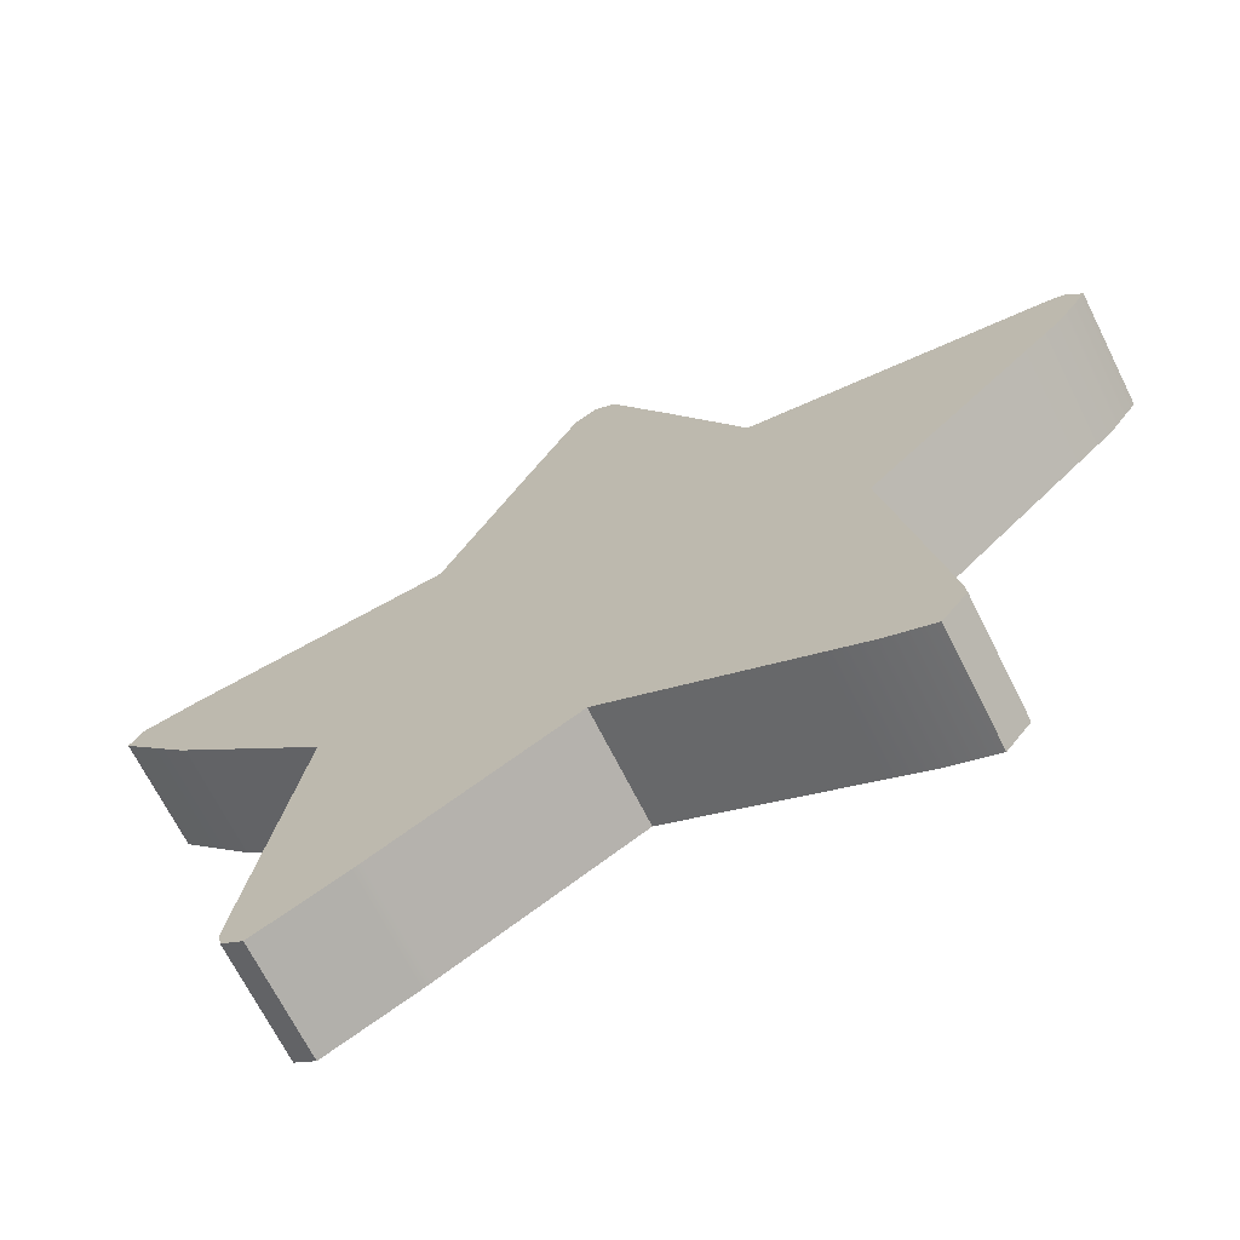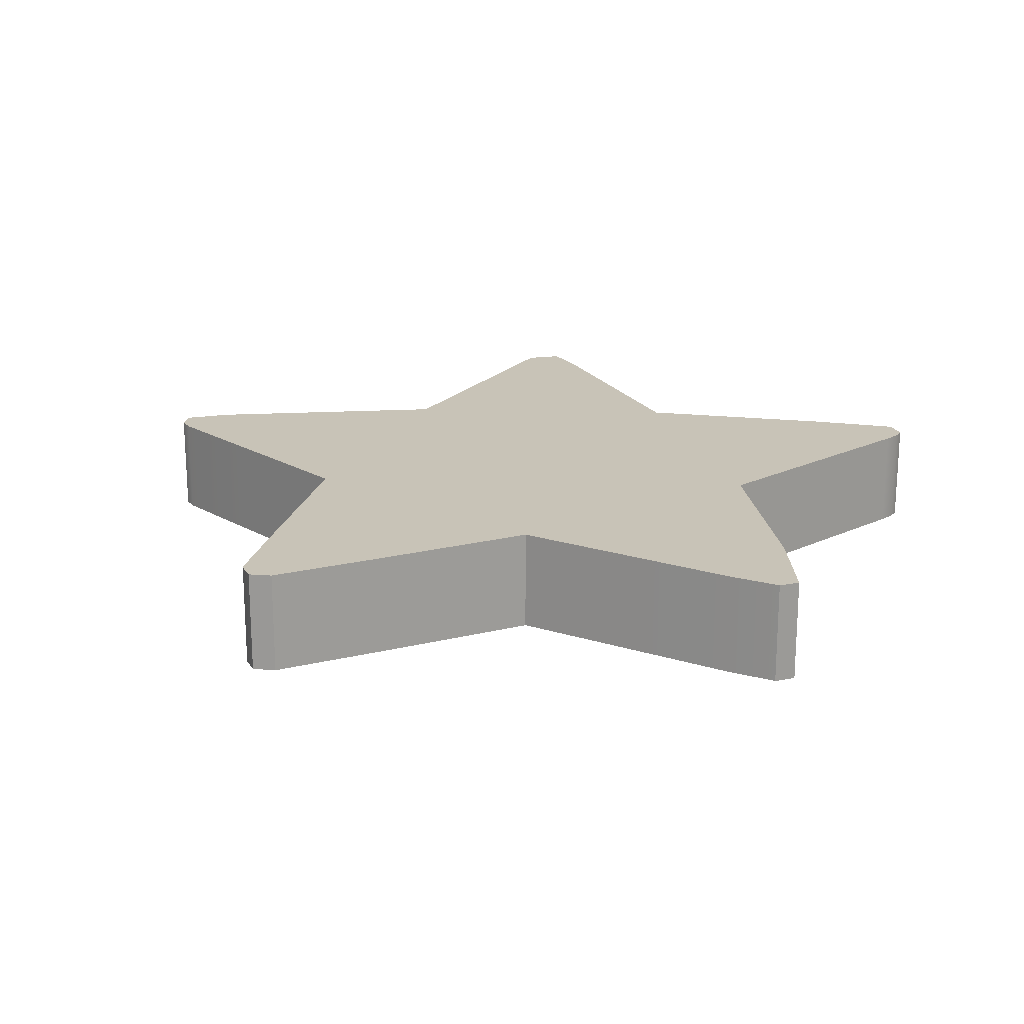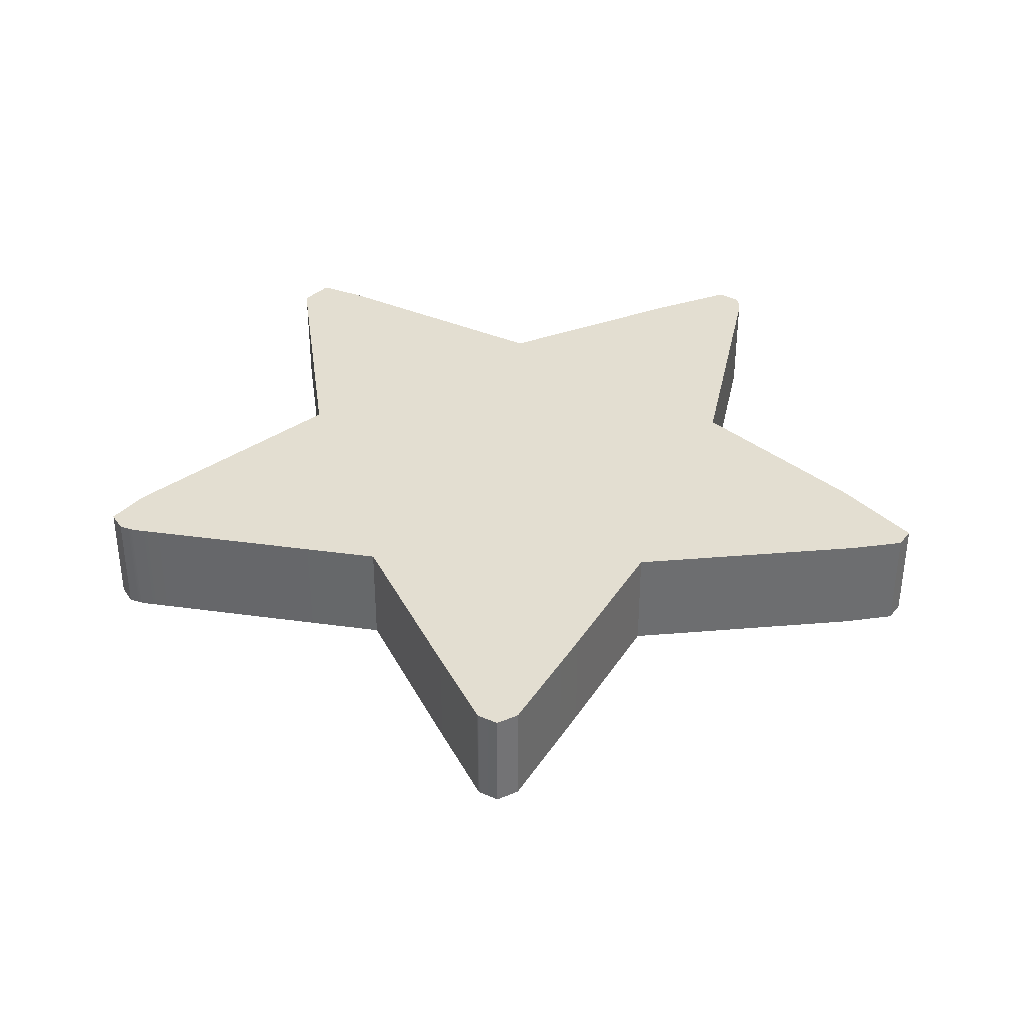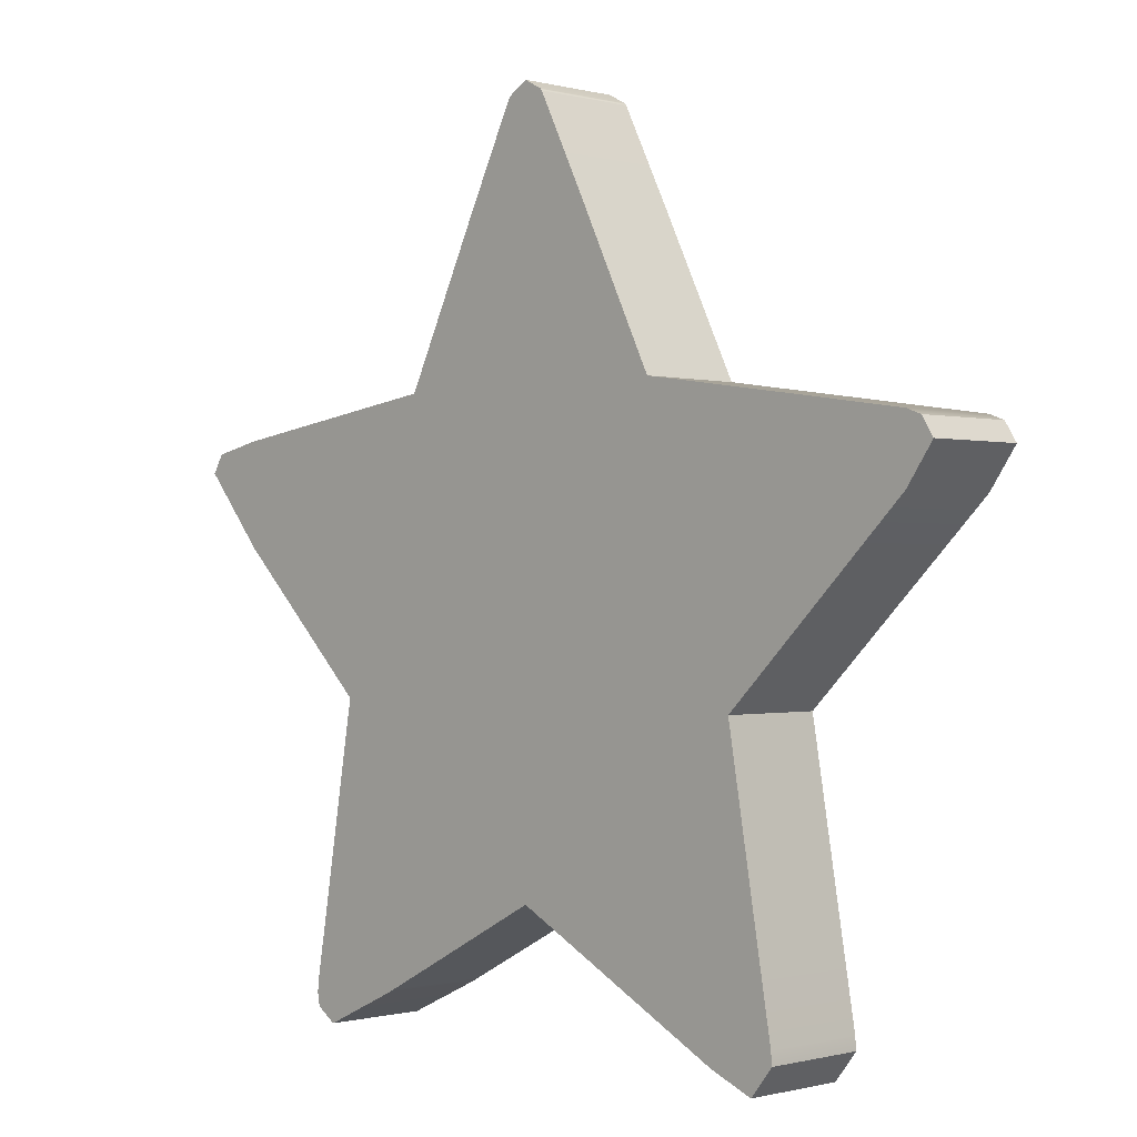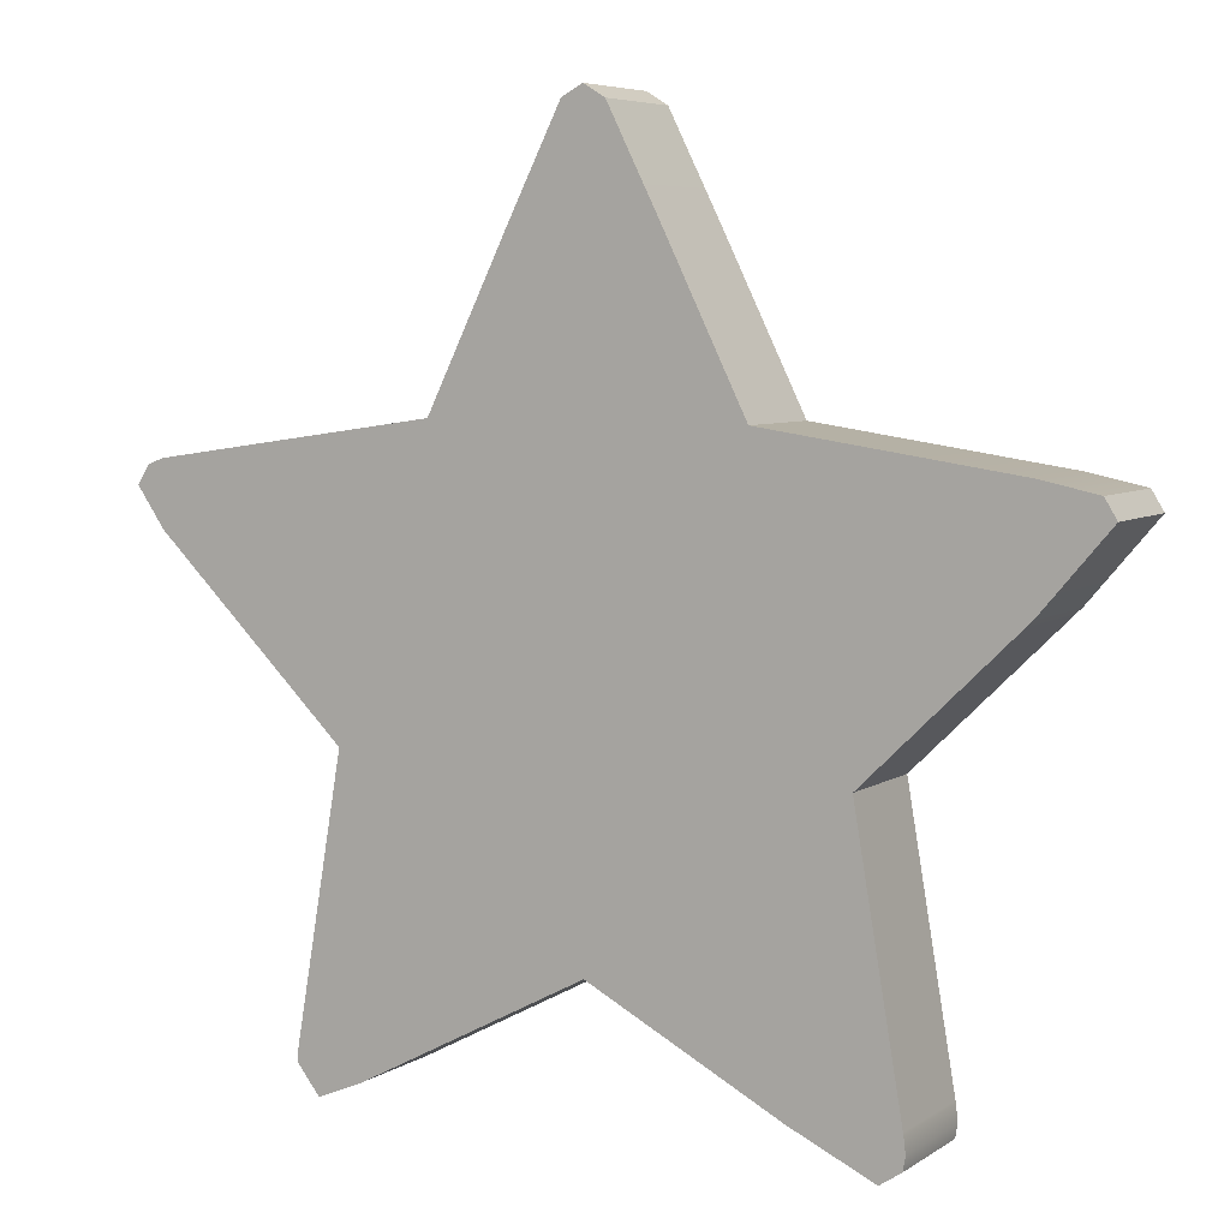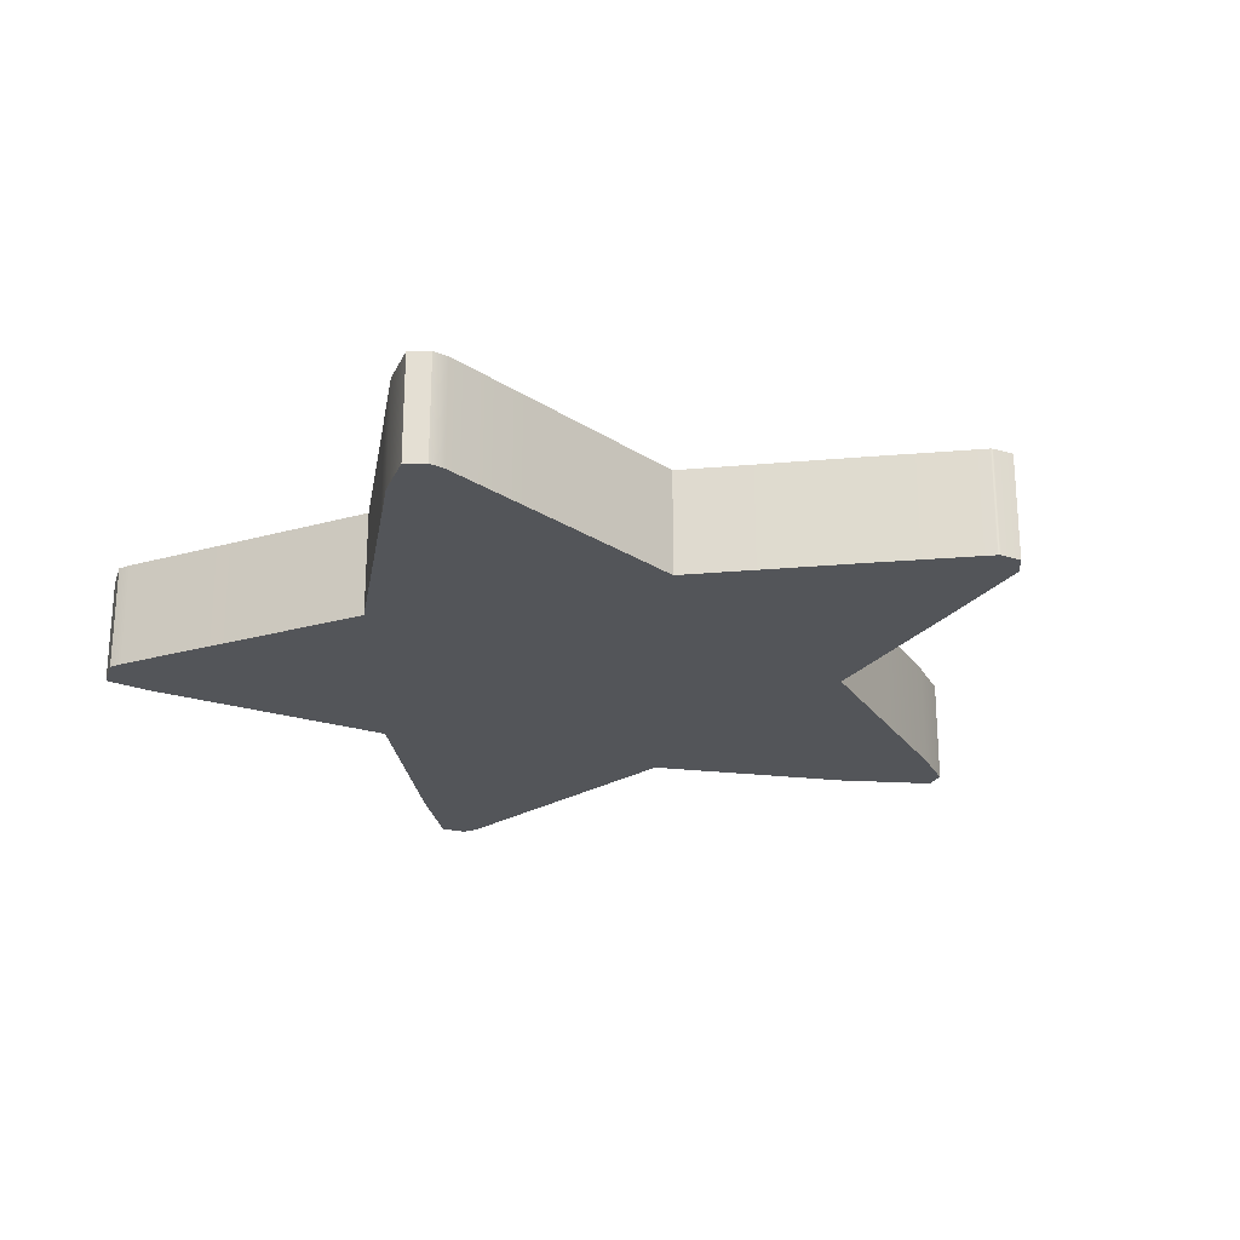
<metadata>
{"format":"obj","ext":"obj","renderer":"f3d","projection":"perspective","resolution":1024,"background":"white","views":[{"elev":-68.8,"azim":26.6,"up":"+Y"},{"elev":19.8,"azim":-141.2,"up":"+Z"},{"elev":36.2,"azim":-178.0,"up":"+Z"},{"elev":-0.4,"azim":45.6,"up":"+Y"},{"elev":6.1,"azim":-150.9,"up":"+Y"},{"elev":-24.3,"azim":124.8,"up":"+Z"}]}
</metadata>
<code>
v 0.2616 -0.132 0.05758
v 1e-06 -0.3221 0.05758
v 0.313 -0.4377 0.05758
v 0.2887 -0.4686 0.05758
v -0.2616 -0.132 0.05758
v -0.2887 -0.4686 0.05758
v -0.3136 -0.4392 0.05758
v -0.1618 0.1757 0.05758
v -0.4913 0.1054 0.05758
v 0.1618 0.1757 0.05758
v 1e-06 0.4686 0.05758
v 0.4913 0.1054 0.05758
v 0.02037 -0.3328 0.05758
v 0.02038 0.4577 0.05758
v 0.02037 0.01598 0.05758
v 0.4133 0.01598 0.05758
v 0.2928 -0.3134 0.05758
v 0.02037 -0.3134 0.05758
v 0.2412 -0.4489 0.05758
v 0.2412 -0.3134 0.05758
v 0.3117 -0.4231 0.05758
v 0.2412 -0.4232 0.05758
v 0.1922 -0.4232 0.05758
v 0.1308 -0.3909 0.05758
v 0.1308 -0.3134 0.05758
v 0.2412 0.01598 0.05758
v 0.2739 -0.2036 0.05758
v 0.2412 -0.2036 0.05758
v 0.2412 -0.09381 0.05758
v 0.3007 -0.09381 0.05758
v 0.3517 0.01598 0.05758
v 0.3517 -0.04414 0.05758
v 0.02037 -0.2036 0.05758
v 0.1308 -0.2036 0.05758
v 0.02037 -0.09381 0.05758
v 0.1308 -0.09381 0.05758
v 0.1308 0.01598 0.05758
v 0.4621 0.1319 0.05758
v 0.4621 0.06355 0.05758
v 0.4785 0.1258 0.05758
v 0.4621 0.1258 0.05758
v 0.02037 0.3453 0.05758
v 0.07791 0.3453 0.05758
v 0.2412 0.1641 0.05758
v 0.2412 0.1258 0.05758
v 0.3517 0.1258 0.05758
v 0.3517 0.1481 0.05758
v 0.02037 0.1258 0.05758
v 0.1308 0.1258 0.05758
v 0.02037 0.2355 0.05758
v 0.1322 0.2355 0.05758
v 0.1308 0.2355 0.05758
v 0.1308 0.2384 0.05758
v 0.02037 0.4551 0.05758
v 0.02251 0.4551 0.05758
v -0.4137 0.01598 0.05758
v -0.3109 -0.4536 0.05758
v -0.311 -0.4188 0.05758
v -0.3109 -0.084 0.05758
v -0.3109 0.01598 0.05758
v -0.2928 -0.3134 0.05758
v -0.09006 -0.3695 0.05758
v -0.09006 -0.3134 0.05758
v -0.1922 -0.4232 0.05758
v -0.3109 -0.4232 0.05758
v -0.2005 -0.4275 0.05758
v -0.2005 -0.4232 0.05758
v -0.2005 -0.3134 0.05758
v -0.2739 -0.2036 0.05758
v -0.09006 -0.2036 0.05758
v -0.2005 -0.2036 0.05758
v -0.09006 0.01598 0.05758
v -0.09006 -0.09381 0.05758
v -0.3008 -0.09381 0.05758
v -0.2005 -0.09381 0.05758
v -0.2005 0.01598 0.05758
v -0.3117 -0.4231 0.05758
v -0.3109 0.154 0.05758
v -0.07791 0.3453 0.05758
v -0.3109 0.1258 0.05758
v -0.09006 0.1258 0.05758
v -0.2005 0.1258 0.05758
v -0.09006 0.3208 0.05758
v -0.09006 0.2355 0.05758
v -0.1322 0.2355 0.05758
v -0.2005 0.1701 0.05758
v -0.02243 0.4551 0.05758
v -0.4788 0.1258 0.05758
v -0.4214 0.02339 0.05758
v -0.4214 0.1258 0.05758
v -0.4214 0.1379 0.05758
v -0.4788 0.1258 -0.05758
v -0.4214 0.1379 -0.05758
v -0.4214 0.1258 -0.05758
v 0.02037 0.4551 -0.05758
v 0.02038 0.4577 -0.05758
v 0.02251 0.4551 -0.05758
v 0.02037 -0.09381 -0.05758
v 0.02037 0.01598 -0.05758
v 0.1308 0.01598 -0.05758
v 0.1308 -0.09381 -0.05758
v 0.1308 -0.3909 -0.05758
v 0.02037 -0.3328 -0.05758
v 0.02037 -0.3134 -0.05758
v 0.1308 -0.3134 -0.05758
v 0.2928 -0.3134 -0.05758
v 0.3117 -0.4231 -0.05758
v 0.2412 -0.4232 -0.05758
v 0.2412 -0.3134 -0.05758
v 0.313 -0.4377 -0.05758
v 0.2887 -0.4686 -0.05758
v 0.2412 -0.4489 -0.05758
v 0.1922 -0.4232 -0.05758
v 0.2412 -0.09381 -0.05758
v 0.2412 0.01598 -0.05758
v 0.3517 0.01598 -0.05758
v 0.3517 -0.04414 -0.05758
v 0.3007 -0.09381 -0.05758
v 0.2739 -0.2036 -0.05758
v 0.2412 -0.2036 -0.05758
v 0.2616 -0.132 -0.05758
v 0.4133 0.01598 -0.05758
v 0.02037 -0.2036 -0.05758
v 0.1308 -0.2036 -0.05758
v 0.4621 0.1319 -0.05758
v 0.4785 0.1258 -0.05758
v 0.4621 0.1258 -0.05758
v 0.4913 0.1054 -0.05758
v 0.4621 0.06355 -0.05758
v 0.02037 0.2355 -0.05758
v 0.02037 0.3453 -0.05758
v 0.07791 0.3453 -0.05758
v 0.1308 0.2384 -0.05758
v 0.1308 0.2355 -0.05758
v 0.2412 0.1641 -0.05758
v 0.3517 0.1481 -0.05758
v 0.3517 0.1258 -0.05758
v 0.2412 0.1258 -0.05758
v 0.02037 0.1258 -0.05758
v 0.1308 0.1258 -0.05758
v 0.1322 0.2355 -0.05758
v 0.1618 0.1757 -0.05758
v -0.3109 0.01598 -0.05758
v -0.3109 -0.084 -0.05758
v -0.4137 0.01598 -0.05758
v -0.3008 -0.09381 -0.05758
v -0.2005 0.01598 -0.05758
v -0.2005 -0.09381 -0.05758
v -0.2005 -0.4232 -0.05758
v -0.3109 -0.4232 -0.05758
v -0.311 -0.4188 -0.05758
v -0.2928 -0.3134 -0.05758
v -0.2005 -0.3134 -0.05758
v 1e-06 -0.3221 -0.05758
v -0.09006 -0.3695 -0.05758
v -0.09006 -0.3134 -0.05758
v -0.2005 -0.4275 -0.05758
v -0.2887 -0.4686 -0.05758
v -0.3109 -0.4536 -0.05758
v -0.1922 -0.4232 -0.05758
v -0.2739 -0.2036 -0.05758
v -0.2005 -0.2036 -0.05758
v -0.09006 -0.2036 -0.05758
v -0.09006 0.01598 -0.05758
v -0.09006 -0.09381 -0.05758
v -0.2616 -0.132 -0.05758
v -0.3117 -0.4231 -0.05758
v -0.3136 -0.4392 -0.05758
v -0.02243 0.4551 -0.05758
v 1e-06 0.4686 -0.05758
v -0.1322 0.2355 -0.05758
v -0.09006 0.3208 -0.05758
v -0.09006 0.2355 -0.05758
v -0.3109 0.1258 -0.05758
v -0.2005 0.1258 -0.05758
v -0.09006 0.1258 -0.05758
v -0.07791 0.3453 -0.05758
v -0.3109 0.154 -0.05758
v -0.2005 0.1701 -0.05758
v -0.1618 0.1757 -0.05758
v -0.4214 0.02339 -0.05758
v -0.4913 0.1054 -0.05758
f 92 93 94
f 95 96 97
f 98 99 101
f 101 99 100
f 102 103 105
f 105 103 104
f 107 108 106
f 106 108 109
f 108 107 112
f 107 110 112
f 110 111 112
f 112 113 108
f 105 109 102
f 102 109 113
f 113 109 108
f 114 115 118
f 118 115 117
f 115 116 117
f 106 109 119
f 119 109 120
f 118 121 114
f 114 121 120
f 121 119 120
f 116 122 117
f 105 104 124
f 124 104 123
f 109 105 120
f 120 105 124
f 123 98 124
f 124 98 101
f 101 114 124
f 124 114 120
f 100 115 101
f 101 115 114
f 125 126 127
f 126 128 127
f 127 128 129
f 130 131 134
f 134 131 133
f 131 132 133
f 135 136 138
f 138 136 137
f 116 115 137
f 137 115 138
f 116 137 122
f 122 137 129
f 127 129 137
f 136 125 137
f 137 125 127
f 99 139 100
f 100 139 140
f 140 138 100
f 100 138 115
f 139 130 140
f 140 130 134
f 134 141 140
f 141 142 140
f 140 142 138
f 142 135 138
f 133 141 134
f 95 97 131
f 131 97 132
f 143 144 145
f 143 147 144
f 144 147 146
f 146 147 148
f 149 150 153
f 150 151 153
f 151 152 153
f 103 154 104
f 104 154 156
f 154 155 156
f 150 149 159
f 149 157 159
f 157 158 159
f 160 157 149
f 149 153 160
f 160 153 155
f 155 153 156
f 152 161 153
f 153 161 162
f 163 123 156
f 156 123 104
f 162 163 153
f 153 163 156
f 164 99 165
f 165 99 98
f 98 123 165
f 165 123 163
f 146 148 166
f 148 162 166
f 161 166 162
f 148 165 162
f 162 165 163
f 147 164 148
f 148 164 165
f 167 151 150
f 159 168 150
f 150 168 167
f 95 169 96
f 169 170 96
f 171 172 173
f 147 143 175
f 175 143 174
f 139 99 176
f 176 99 164
f 164 147 176
f 176 147 175
f 131 130 177
f 177 130 172
f 172 130 173
f 130 139 173
f 173 139 176
f 179 175 178
f 178 175 174
f 173 176 171
f 171 176 180
f 175 179 176
f 179 180 176
f 177 169 131
f 131 169 95
f 181 182 94
f 94 182 92
f 94 174 181
f 181 174 145
f 145 174 143
f 178 174 93
f 93 174 94
f 88 90 91
f 54 55 14
f 35 36 15
f 15 36 37
f 24 25 13
f 13 25 18
f 20 22 17
f 17 22 21
f 22 19 21
f 21 19 3
f 19 4 3
f 19 22 23
f 22 20 23
f 20 25 23
f 23 25 24
f 29 30 26
f 30 32 26
f 32 31 26
f 28 20 27
f 27 20 17
f 30 29 1
f 29 28 1
f 1 28 27
f 31 32 16
f 25 34 18
f 18 34 33
f 20 28 25
f 25 28 34
f 33 34 35
f 35 34 36
f 36 34 29
f 29 34 28
f 37 36 26
f 26 36 29
f 38 41 40
f 40 41 12
f 12 41 39
f 50 52 42
f 52 53 42
f 53 43 42
f 44 45 47
f 47 45 46
f 31 46 26
f 26 46 45
f 46 31 41
f 41 31 39
f 31 16 39
f 47 46 38
f 38 46 41
f 15 37 48
f 48 37 49
f 49 37 45
f 45 37 26
f 48 49 50
f 50 49 52
f 52 49 51
f 51 49 10
f 49 45 10
f 45 44 10
f 53 52 51
f 54 42 55
f 42 43 55
f 60 56 59
f 75 76 74
f 74 76 59
f 76 60 59
f 67 68 65
f 65 68 58
f 68 61 58
f 13 18 2
f 18 63 2
f 63 62 2
f 67 65 66
f 65 57 66
f 66 57 6
f 64 67 66
f 63 68 62
f 67 64 68
f 62 68 64
f 61 68 69
f 69 68 71
f 70 63 33
f 33 63 18
f 71 68 70
f 70 68 63
f 72 73 15
f 15 73 35
f 35 73 33
f 33 73 70
f 74 5 75
f 75 5 71
f 69 71 5
f 75 71 73
f 73 71 70
f 76 75 72
f 72 75 73
f 77 65 58
f 57 65 7
f 7 65 77
f 54 14 87
f 87 14 11
f 85 84 83
f 76 82 60
f 60 82 80
f 48 81 15
f 15 81 72
f 72 81 76
f 76 81 82
f 84 50 83
f 42 79 50
f 83 50 79
f 50 84 48
f 48 84 81
f 80 82 78
f 78 82 86
f 82 81 86
f 86 81 8
f 84 85 81
f 81 85 8
f 79 42 87
f 87 42 54
f 89 90 9
f 9 90 88
f 60 80 56
f 56 80 89
f 80 90 89
f 90 80 91
f 91 80 78
f 88 91 92
f 92 91 93
f 14 55 96
f 96 55 97
f 24 13 102
f 102 13 103
f 17 21 106
f 106 21 107
f 21 3 107
f 107 3 110
f 3 4 110
f 110 4 111
f 4 19 111
f 111 19 112
f 19 23 112
f 112 23 113
f 23 24 113
f 113 24 102
f 32 30 117
f 117 30 118
f 27 17 119
f 119 17 106
f 1 27 121
f 121 27 119
f 30 1 118
f 118 1 121
f 16 32 122
f 122 32 117
f 38 40 125
f 125 40 126
f 40 12 126
f 126 12 128
f 12 39 128
f 128 39 129
f 43 53 132
f 132 53 133
f 44 47 135
f 135 47 136
f 39 16 129
f 129 16 122
f 47 38 136
f 136 38 125
f 51 10 141
f 141 10 142
f 10 44 142
f 142 44 135
f 53 51 133
f 133 51 141
f 55 43 97
f 97 43 132
f 59 56 144
f 144 56 145
f 74 59 146
f 146 59 144
f 58 61 151
f 151 61 152
f 13 2 103
f 103 2 154
f 2 62 154
f 154 62 155
f 66 6 157
f 157 6 158
f 6 57 158
f 158 57 159
f 64 66 160
f 160 66 157
f 62 64 155
f 155 64 160
f 61 69 152
f 152 69 161
f 69 5 161
f 161 5 166
f 5 74 166
f 166 74 146
f 77 58 167
f 167 58 151
f 57 7 159
f 159 7 168
f 7 77 168
f 168 77 167
f 87 11 169
f 169 11 170
f 11 14 170
f 170 14 96
f 85 83 171
f 171 83 172
f 83 79 172
f 172 79 177
f 78 86 178
f 178 86 179
f 86 8 179
f 179 8 180
f 8 85 180
f 180 85 171
f 79 87 177
f 177 87 169
f 89 9 181
f 181 9 182
f 9 88 182
f 182 88 92
f 56 89 145
f 145 89 181
f 91 78 93
f 93 78 178

</code>
